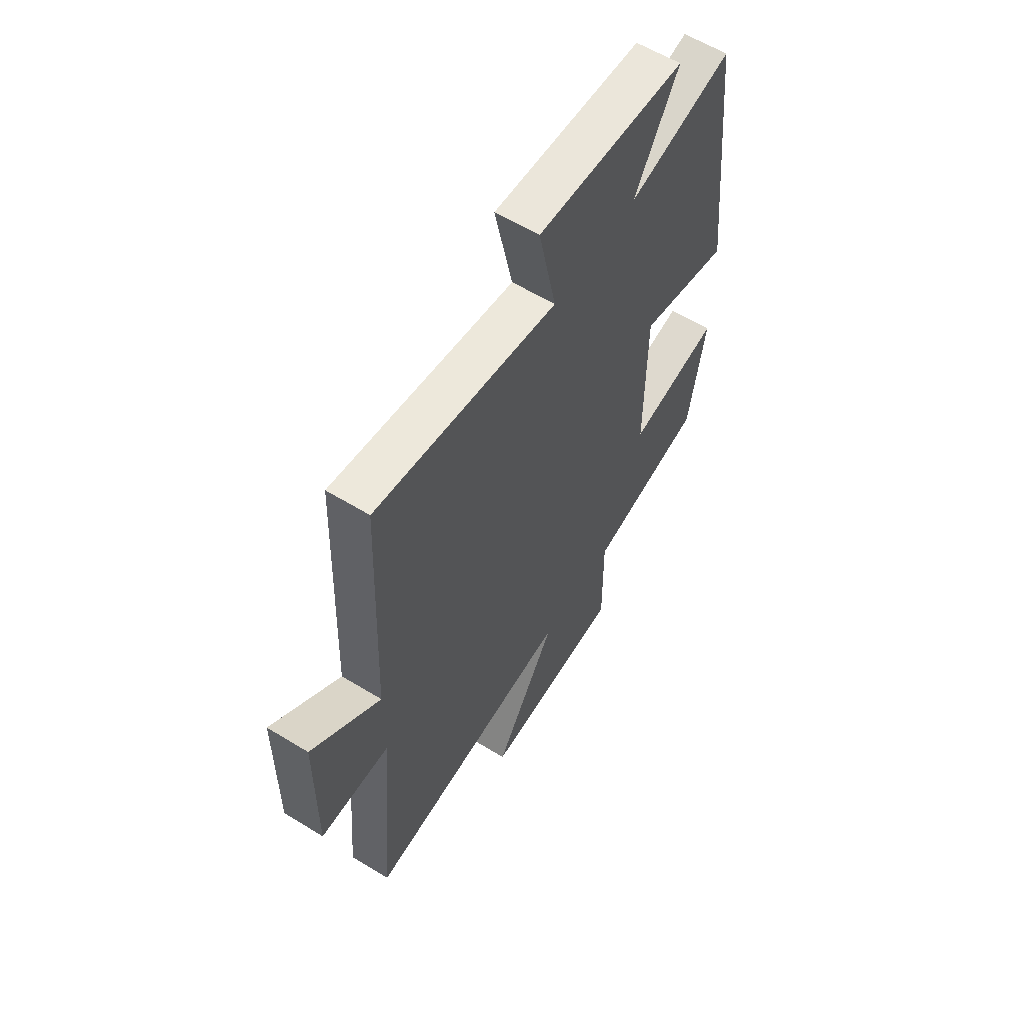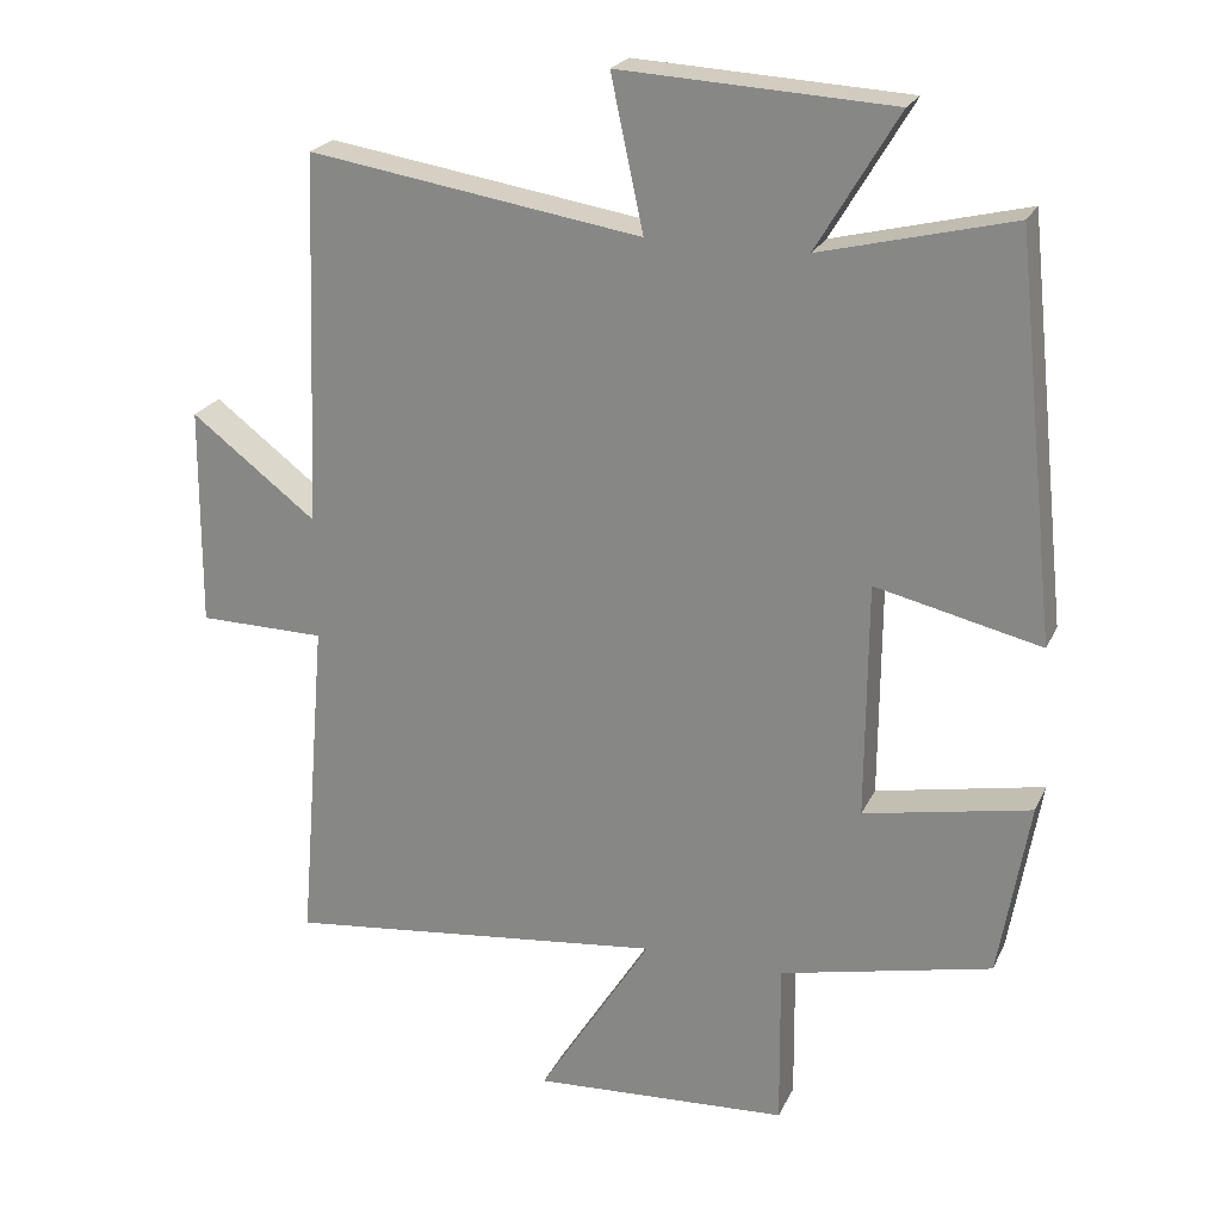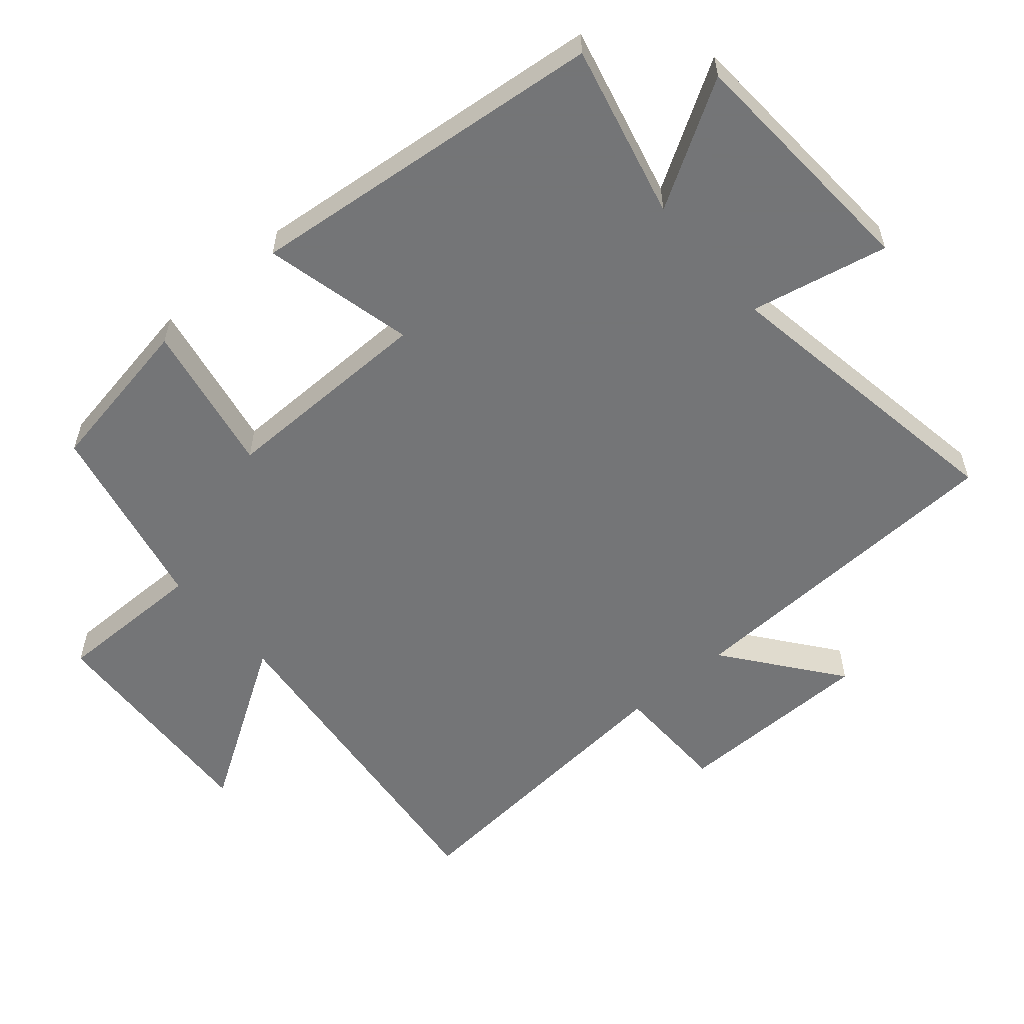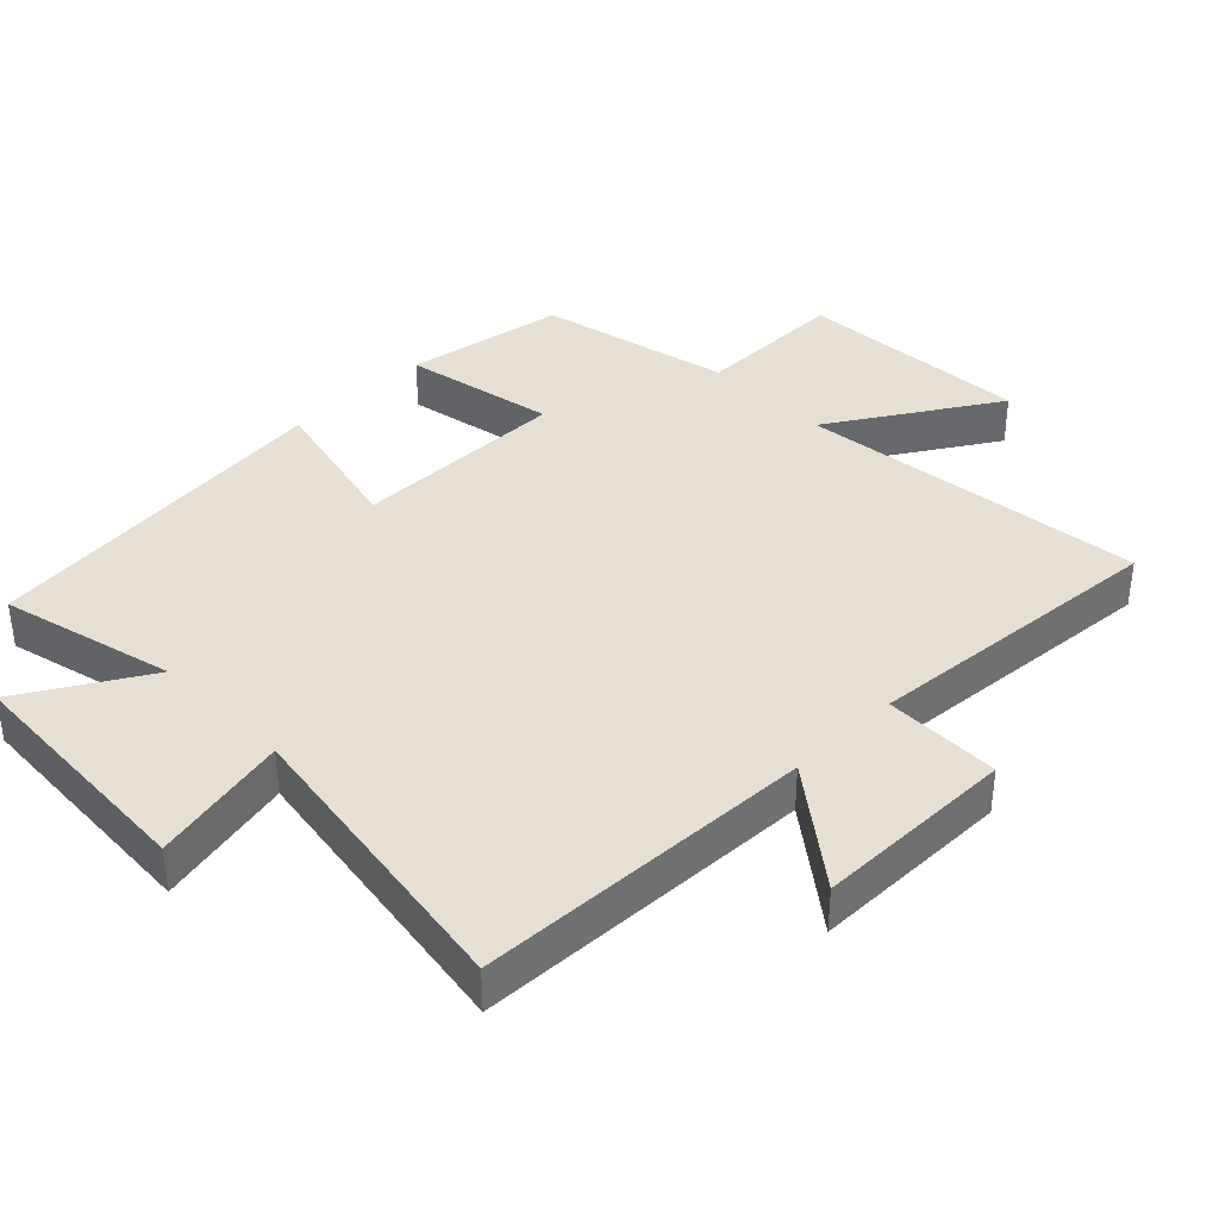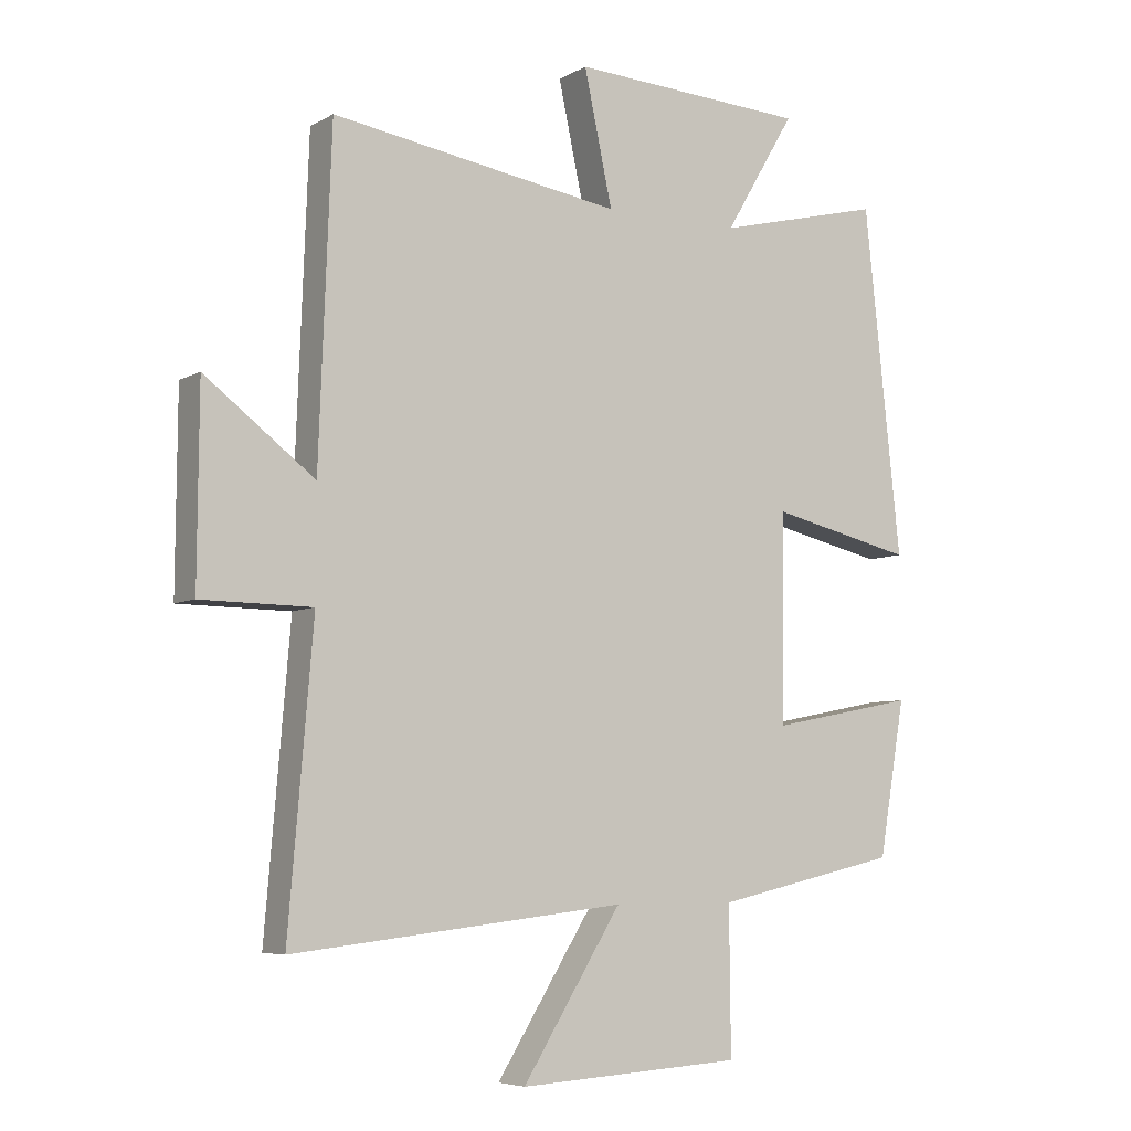
<metadata>
{"format":"obj","ext":"obj","renderer":"f3d","projection":"perspective","resolution":1024,"background":"white","views":[{"elev":59.5,"azim":122.2,"up":"+Z"},{"elev":22.7,"azim":-160.0,"up":"+Z"},{"elev":-56.4,"azim":-49.2,"up":"+Y"},{"elev":38.0,"azim":45.4,"up":"+Y"},{"elev":-6.2,"azim":147.8,"up":"+Z"}]}
</metadata>
<code>
v -0.459 0.07 -0.436
v -0.5 0.07 -0.197
v -0.274 0.07 -0.241
v -0.276 0.07 0.079
v -0.5 0.07 0.027
v -0.443 0.07 0.564
v -0.184 0.07 0.5
v -0.294 0.07 0.685
v 0.074 0.07 0.705
v 0.03 0.07 0.5
v 0.481 0.07 0.571
v 0.5 0.07 0.067
v 0.67 0.07 0.197
v 0.672 0.07 -0.101
v 0.5 0.07 -0.103
v 0.538 0.07 -0.558
v 0.02 0.07 -0.5
v 0.174 0.07 -0.745
v -0.174 0.07 -0.725
v -0.172 0.07 -0.5
v -0.459 0 -0.436
v -0.5 0 -0.197
v -0.274 0 -0.241
v -0.276 0 0.079
v -0.5 0 0.027
v -0.443 0 0.564
v -0.184 0 0.5
v -0.294 0 0.685
v 0.074 0 0.705
v 0.03 0 0.5
v 0.481 0 0.571
v 0.5 0 0.067
v 0.67 0 0.197
v 0.672 0 -0.101
v 0.5 0 -0.103
v 0.538 0 -0.558
v 0.02 0 -0.5
v 0.174 0 -0.745
v -0.174 0 -0.725
v -0.172 0 -0.5
f 17 18 19 20
f 1 2 3
f 20 1 3
f 17 20 3
f 17 3 4
f 16 17 4
f 15 16 4
f 12 13 14 15
f 12 15 4
f 11 12 4
f 10 11 4
f 7 8 9 10
f 7 10 4 5
f 5 6 7
f 40 39 38 37
f 23 22 21
f 23 21 40
f 23 40 37
f 24 23 37
f 24 37 36
f 24 36 35
f 35 34 33 32
f 24 35 32
f 24 32 31
f 24 31 30
f 30 29 28 27
f 25 24 30 27
f 27 26 25
f 1 21 22 2
f 2 22 23 3
f 3 23 24 4
f 4 24 25 5
f 5 25 26 6
f 6 26 27 7
f 7 27 28 8
f 8 28 29 9
f 9 29 30 10
f 10 30 31 11
f 11 31 32 12
f 12 32 33 13
f 13 33 34 14
f 14 34 35 15
f 15 35 36 16
f 16 36 37 17
f 17 37 38 18
f 18 38 39 19
f 19 39 40 20
f 20 40 21 1

</code>
